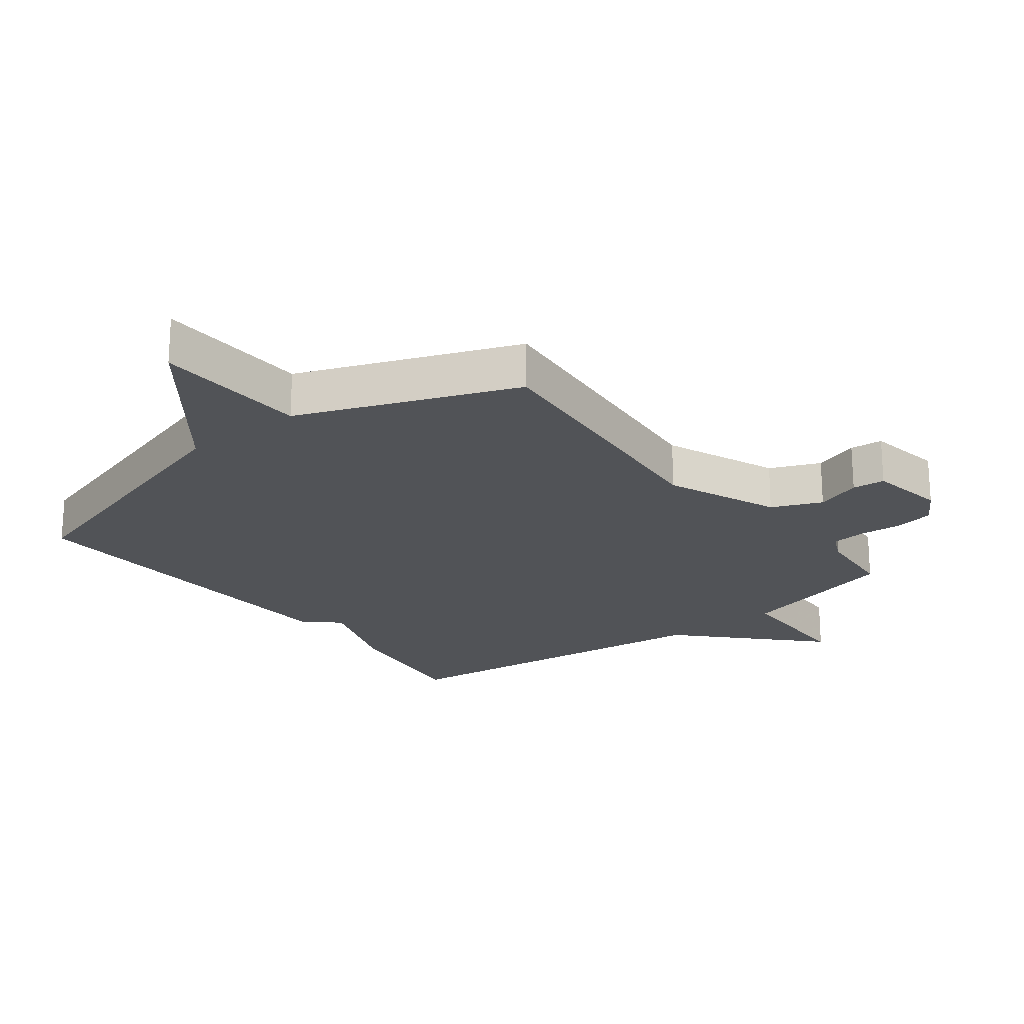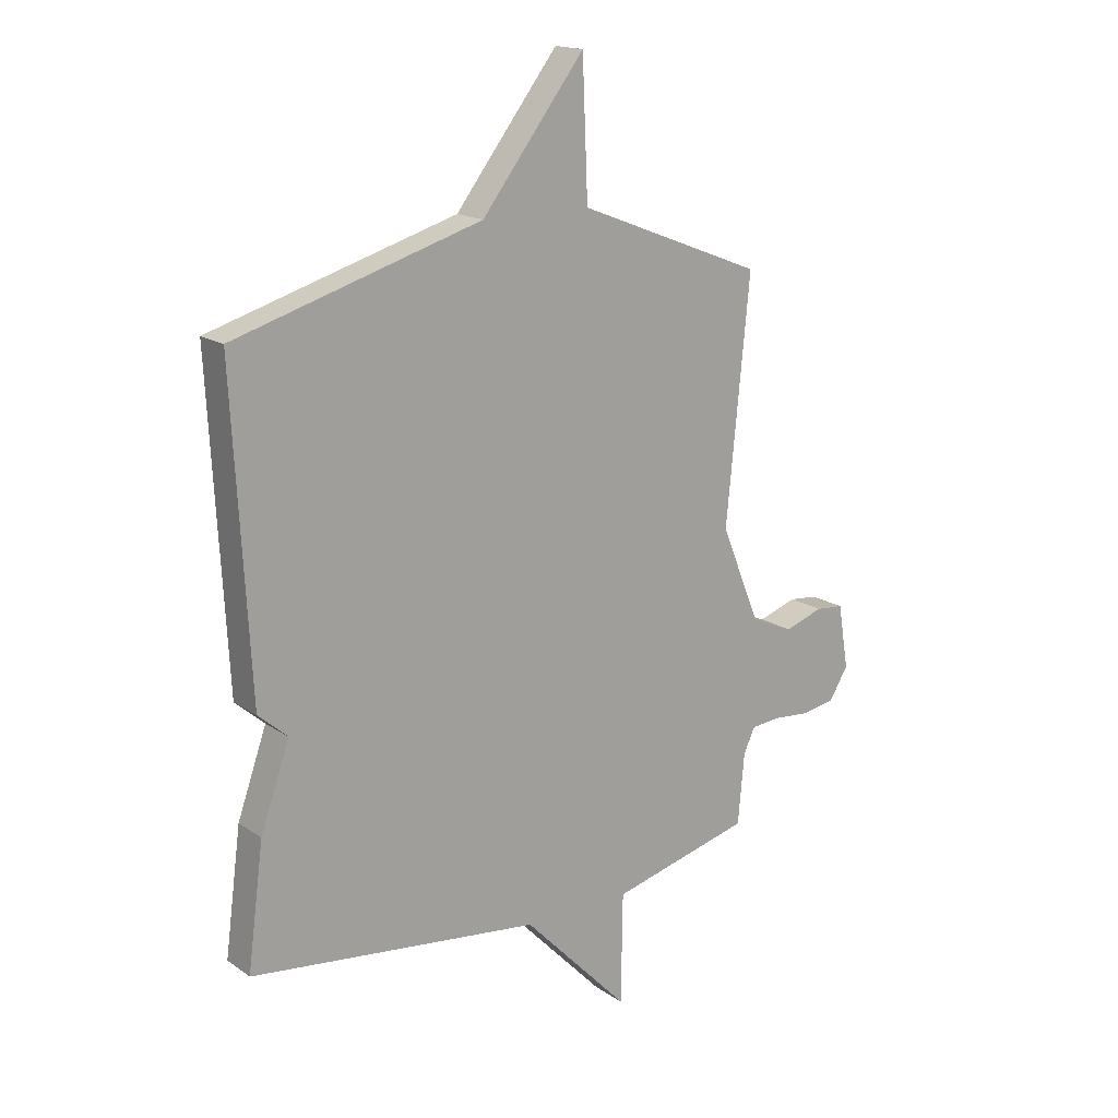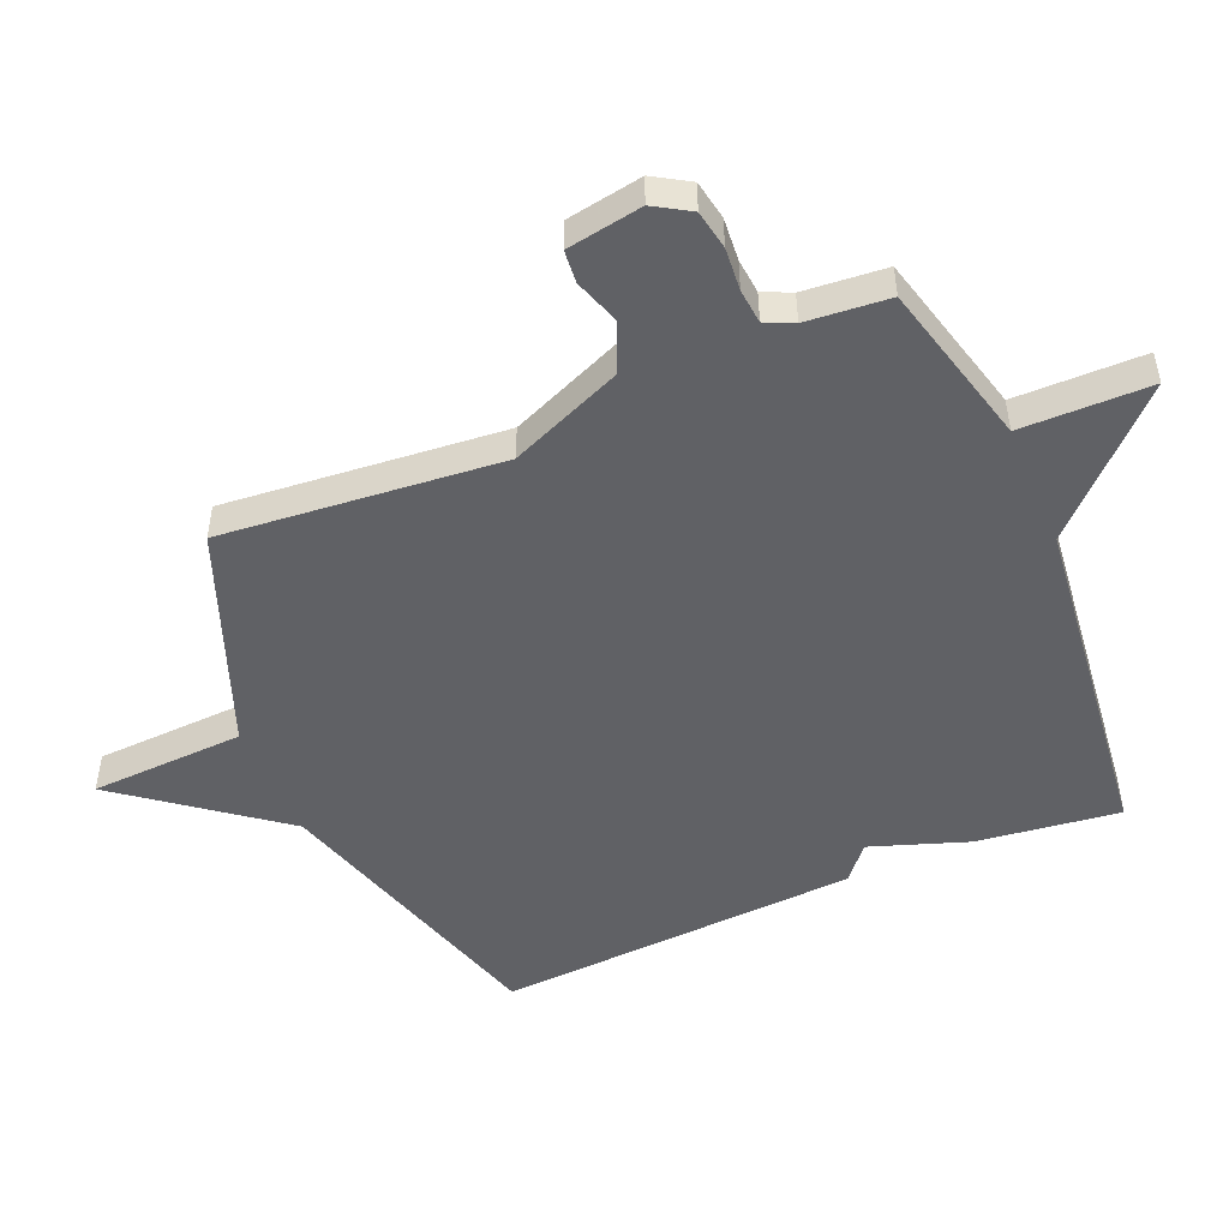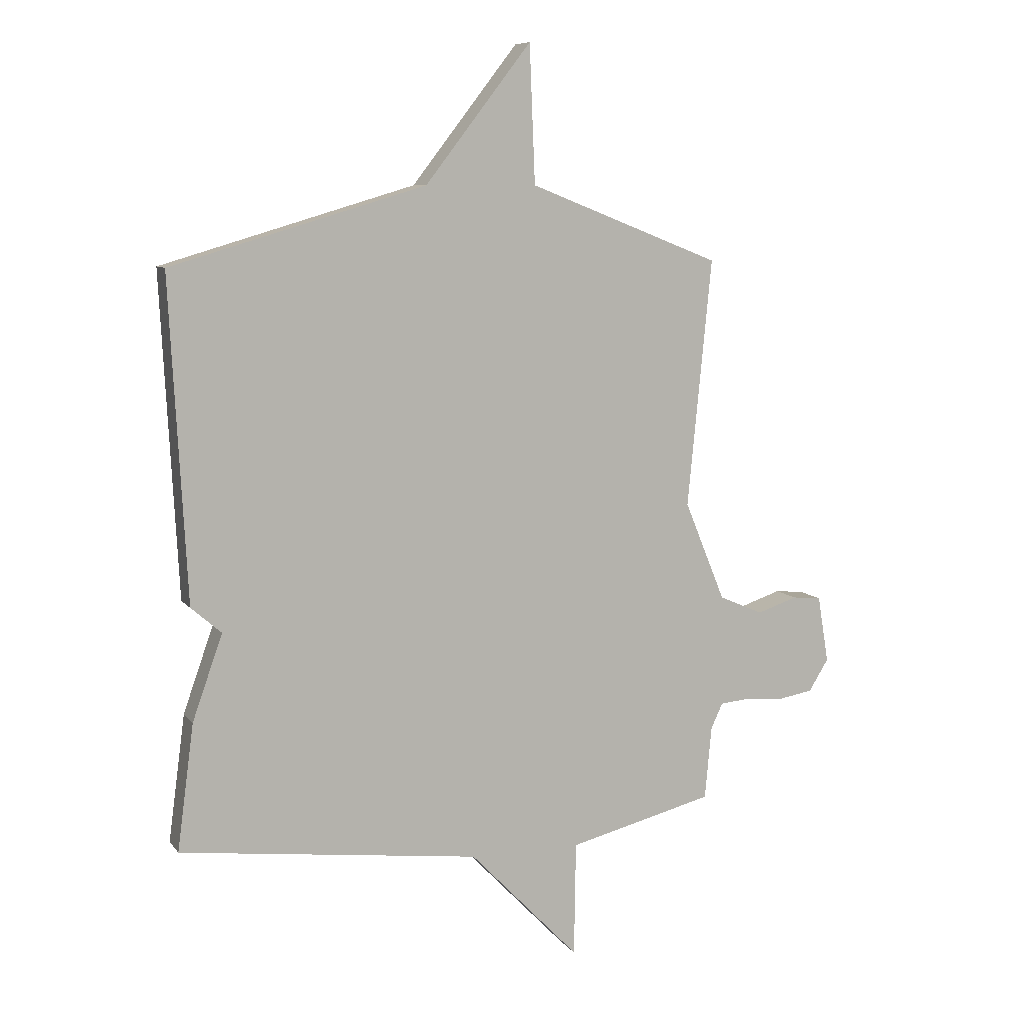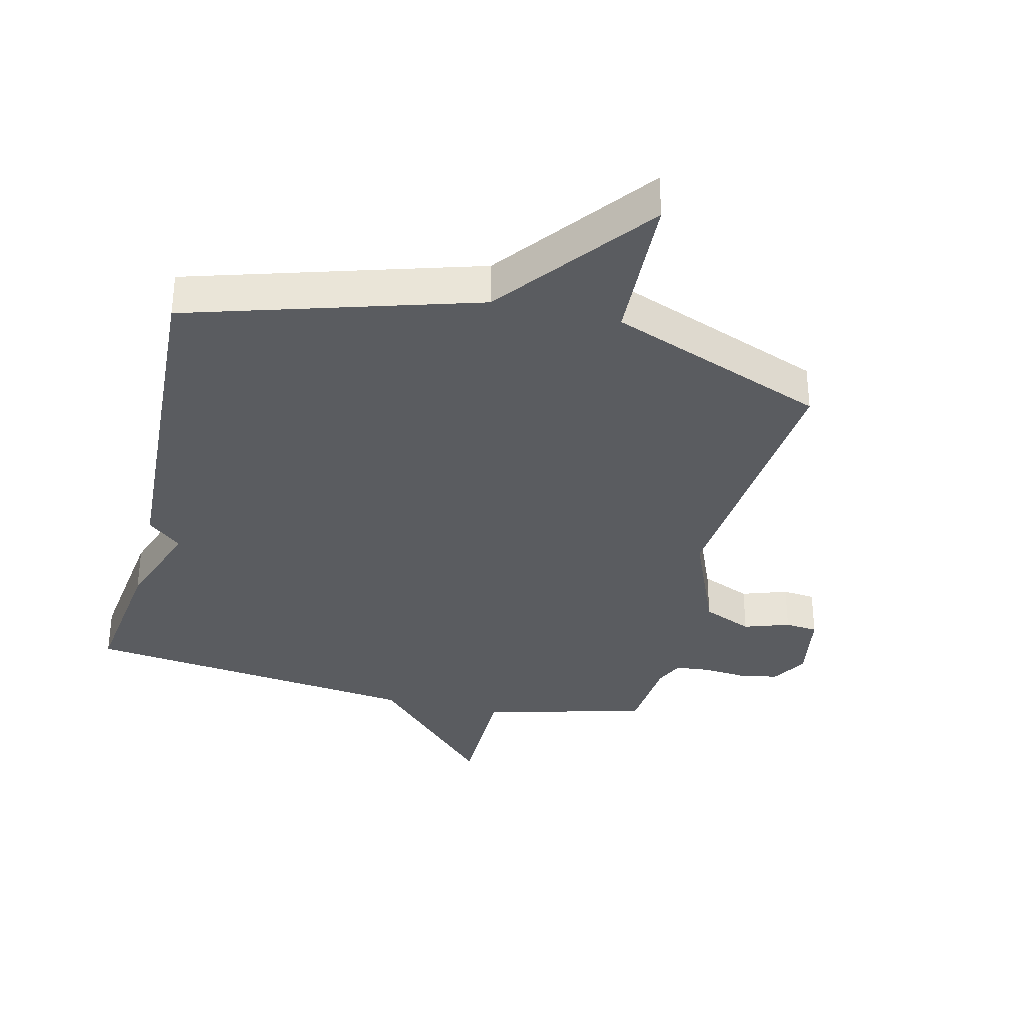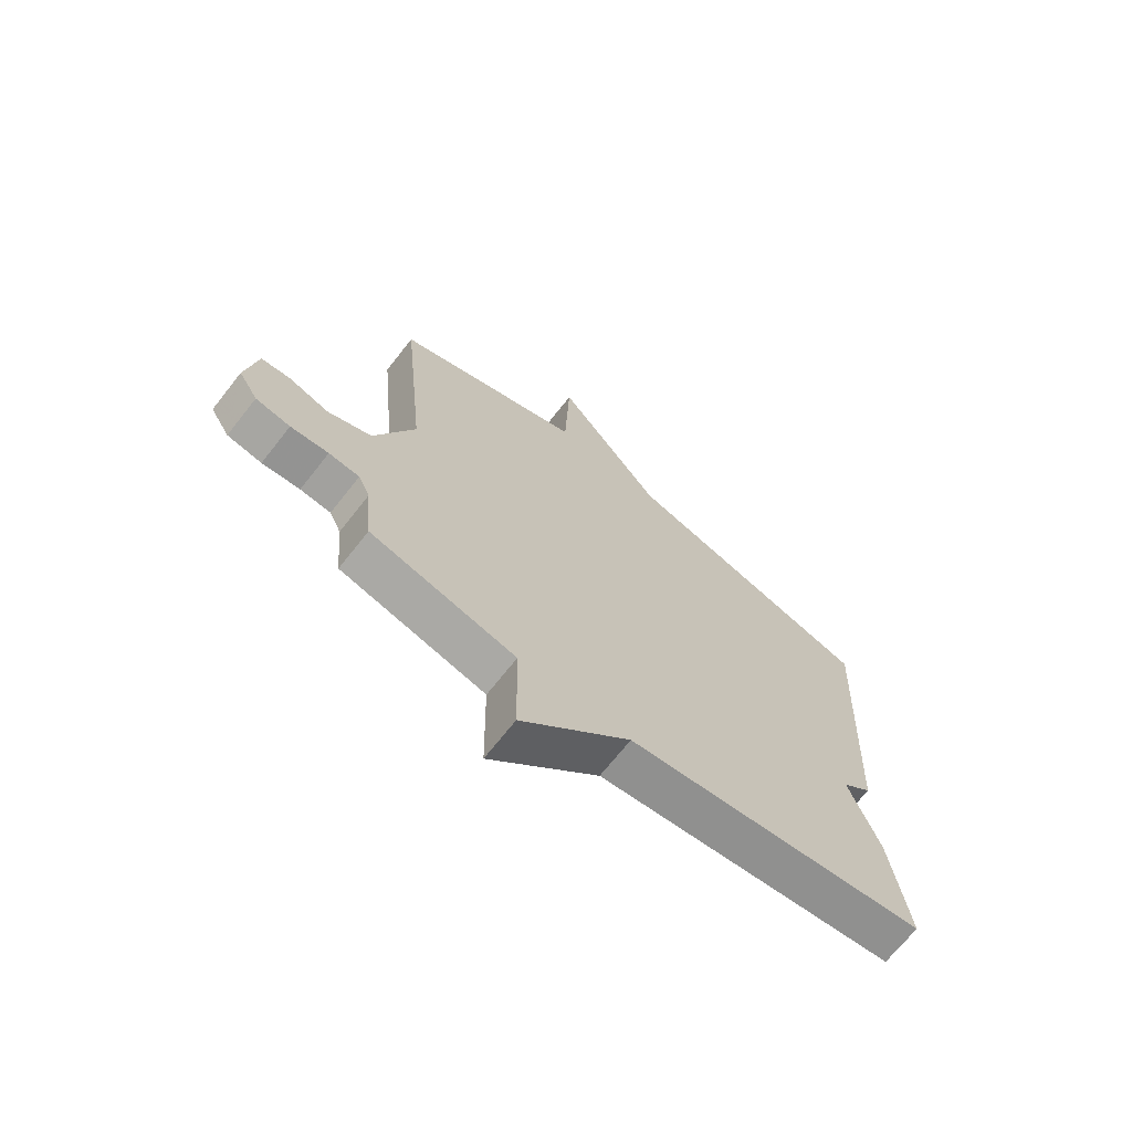
<metadata>
{"format":"obj","ext":"obj","renderer":"f3d","projection":"perspective","resolution":1024,"background":"white","views":[{"elev":-21.8,"azim":37.9,"up":"+Y"},{"elev":17.0,"azim":-36.9,"up":"+Z"},{"elev":-49.6,"azim":113.3,"up":"+Y"},{"elev":8.4,"azim":-20.7,"up":"+Z"},{"elev":-34.1,"azim":-13.4,"up":"+Y"},{"elev":-69.5,"azim":141.8,"up":"+Z"}]}
</metadata>
<code>
v 0.5 0.07 0.5
v 0.457 0.07 0.056
v 0.53 0.07 -0.122
v 0.609 0.07 -0.156
v 0.681 0.07 -0.132
v 0.733 0.07 -0.137
v 0.753 0.07 -0.257
v 0.718 0.07 -0.314
v 0.656 0.07 -0.325
v 0.588 0.07 -0.319
v 0.533 0.07 -0.324
v 0.512 0.07 -0.369
v 0.5 0.07 -0.5
v 0.239 0.07 -0.566
v 0.236 0.07 -0.771
v 0.039 0.07 -0.566
v -0.5 0.07 -0.5
v -0.47 0.07 -0.274
v -0.416 0.07 -0.121
v -0.47 0.07 -0.074
v -0.5 0.07 0.5
v -0.044 0.07 0.635
v 0.146 0.07 0.88
v 0.156 0.07 0.635
v 0.5 0 0.5
v 0.457 0 0.056
v 0.53 0 -0.122
v 0.609 0 -0.156
v 0.681 0 -0.132
v 0.733 0 -0.137
v 0.753 0 -0.257
v 0.718 0 -0.314
v 0.656 0 -0.325
v 0.588 0 -0.319
v 0.533 0 -0.324
v 0.512 0 -0.369
v 0.5 0 -0.5
v 0.239 0 -0.566
v 0.236 0 -0.771
v 0.039 0 -0.566
v -0.5 0 -0.5
v -0.47 0 -0.274
v -0.416 0 -0.121
v -0.47 0 -0.074
v -0.5 0 0.5
v -0.044 0 0.635
v 0.146 0 0.88
v 0.156 0 0.635
f 22 23 24
f 24 1 2
f 22 24 2
f 21 22 2
f 20 21 2
f 19 20 2
f 19 2 3
f 18 19 3
f 17 18 3
f 16 17 3
f 14 15 16
f 14 16 3
f 13 14 3
f 12 13 3
f 11 12 3 4
f 5 6 7
f 4 5 7
f 11 4 7
f 10 11 7
f 7 8 9 10
f 48 47 46
f 26 25 48
f 26 48 46
f 26 46 45
f 26 45 44
f 26 44 43
f 27 26 43
f 27 43 42
f 27 42 41
f 27 41 40
f 40 39 38
f 27 40 38
f 27 38 37
f 27 37 36
f 28 27 36 35
f 31 30 29
f 31 29 28
f 31 28 35
f 31 35 34
f 34 33 32 31
f 1 25 26 2
f 2 26 27 3
f 3 27 28 4
f 4 28 29 5
f 5 29 30 6
f 6 30 31 7
f 7 31 32 8
f 8 32 33 9
f 9 33 34 10
f 10 34 35 11
f 11 35 36 12
f 12 36 37 13
f 13 37 38 14
f 14 38 39 15
f 15 39 40 16
f 16 40 41 17
f 17 41 42 18
f 18 42 43 19
f 19 43 44 20
f 20 44 45 21
f 21 45 46 22
f 22 46 47 23
f 23 47 48 24
f 24 48 25 1

</code>
